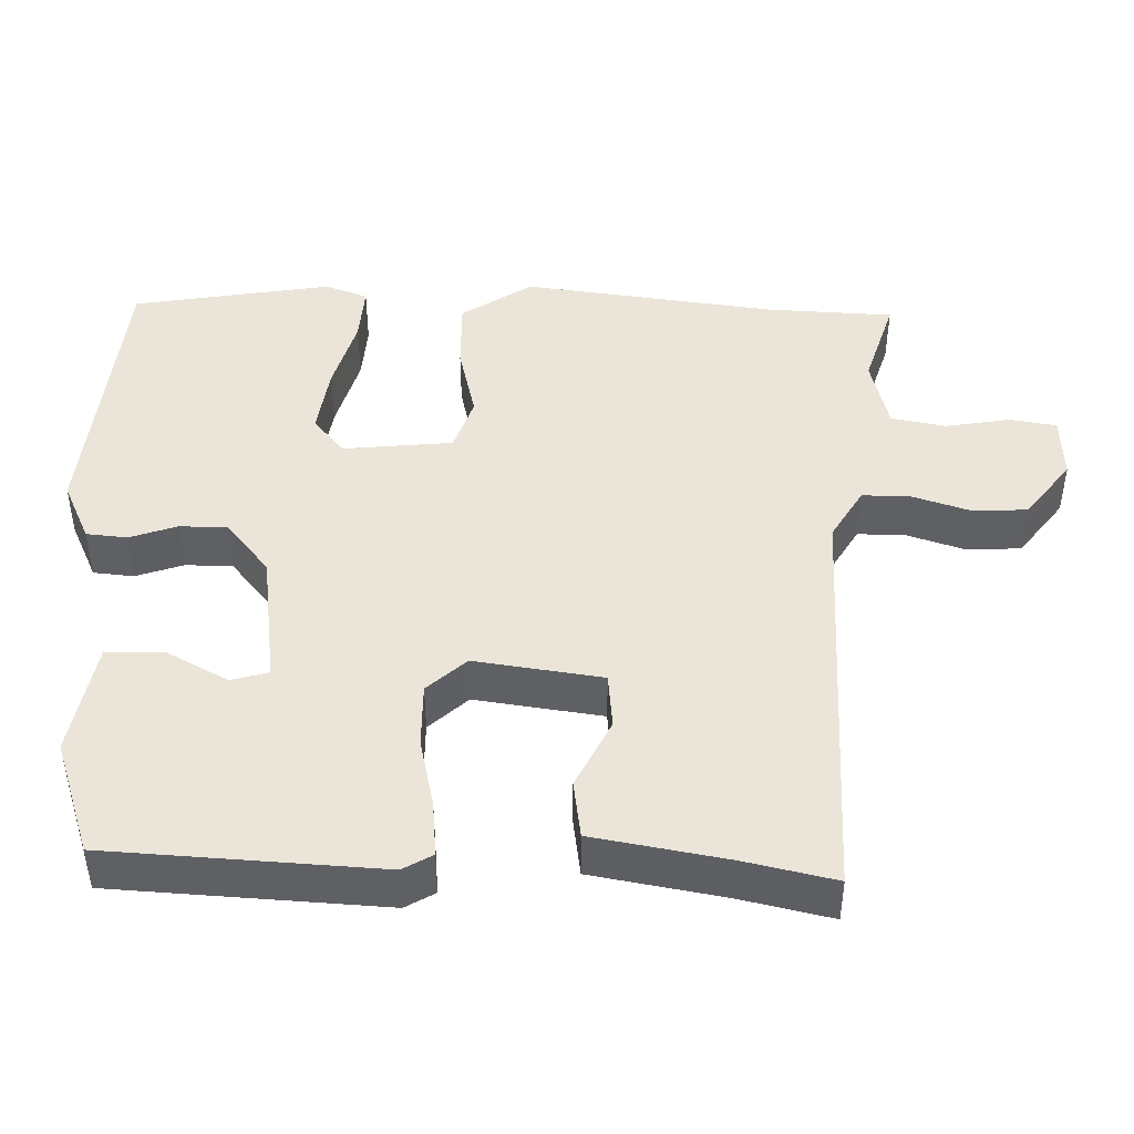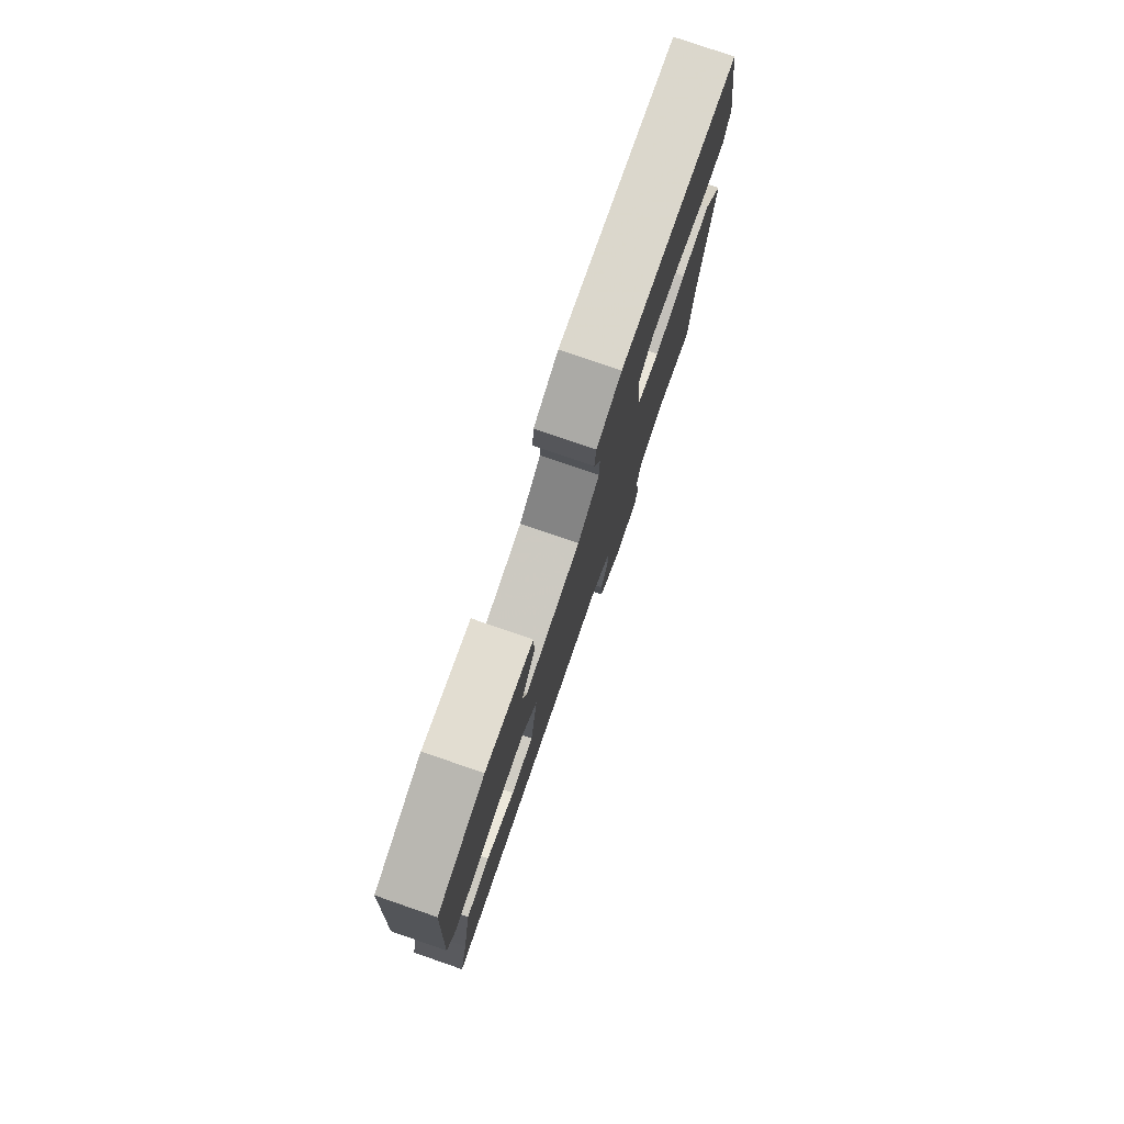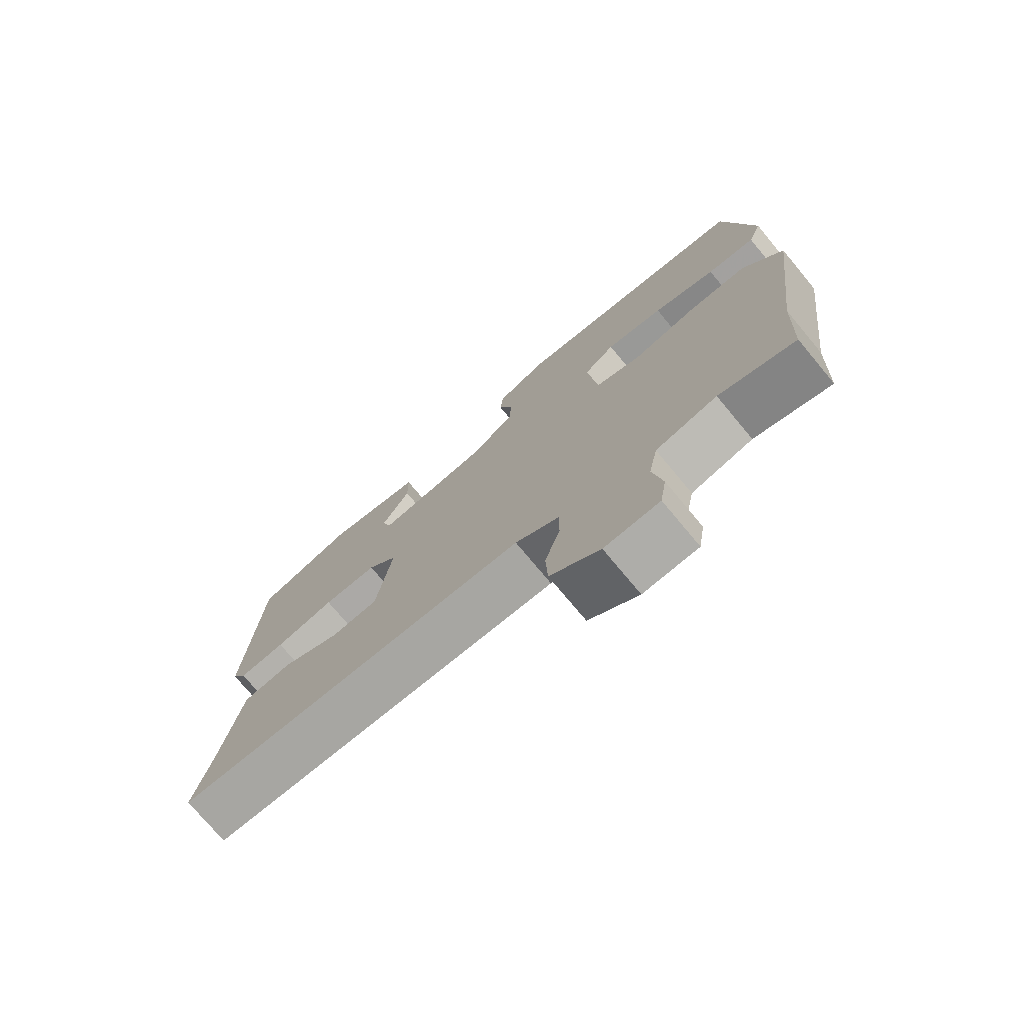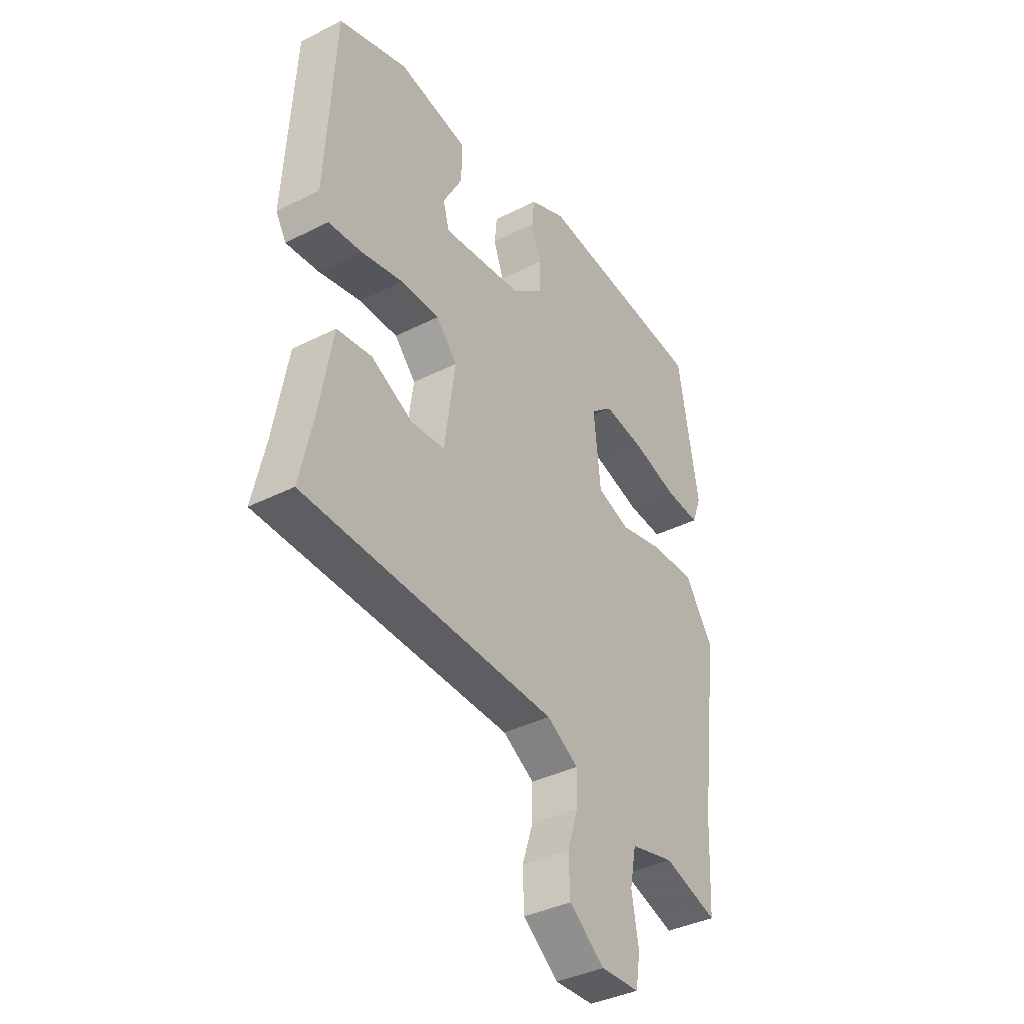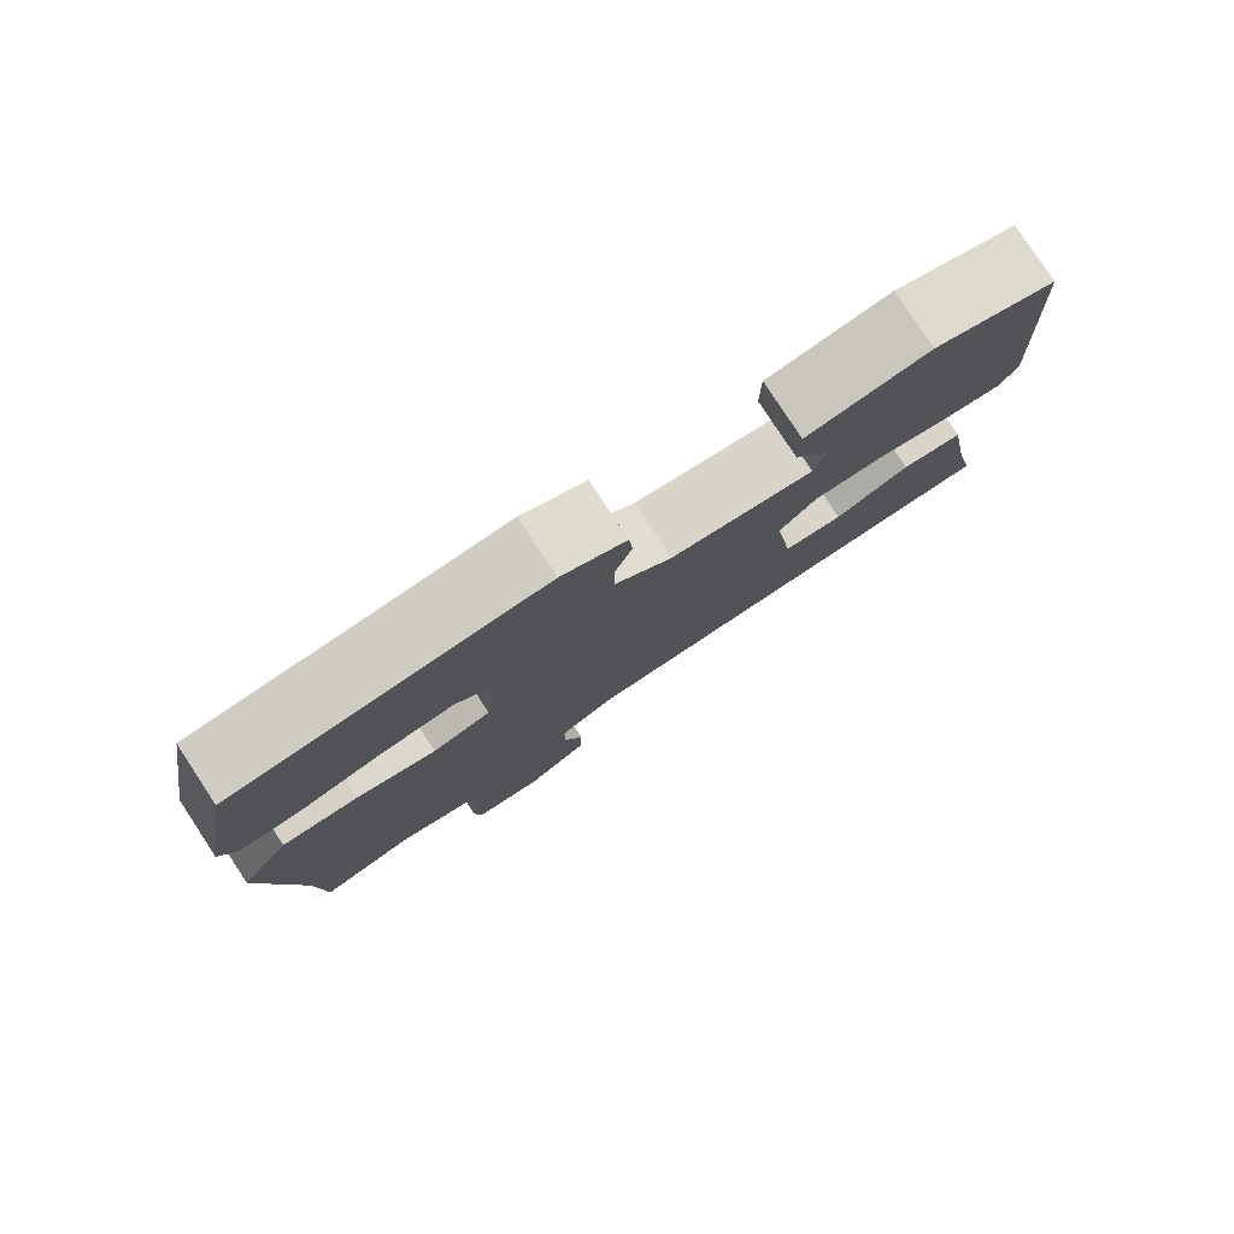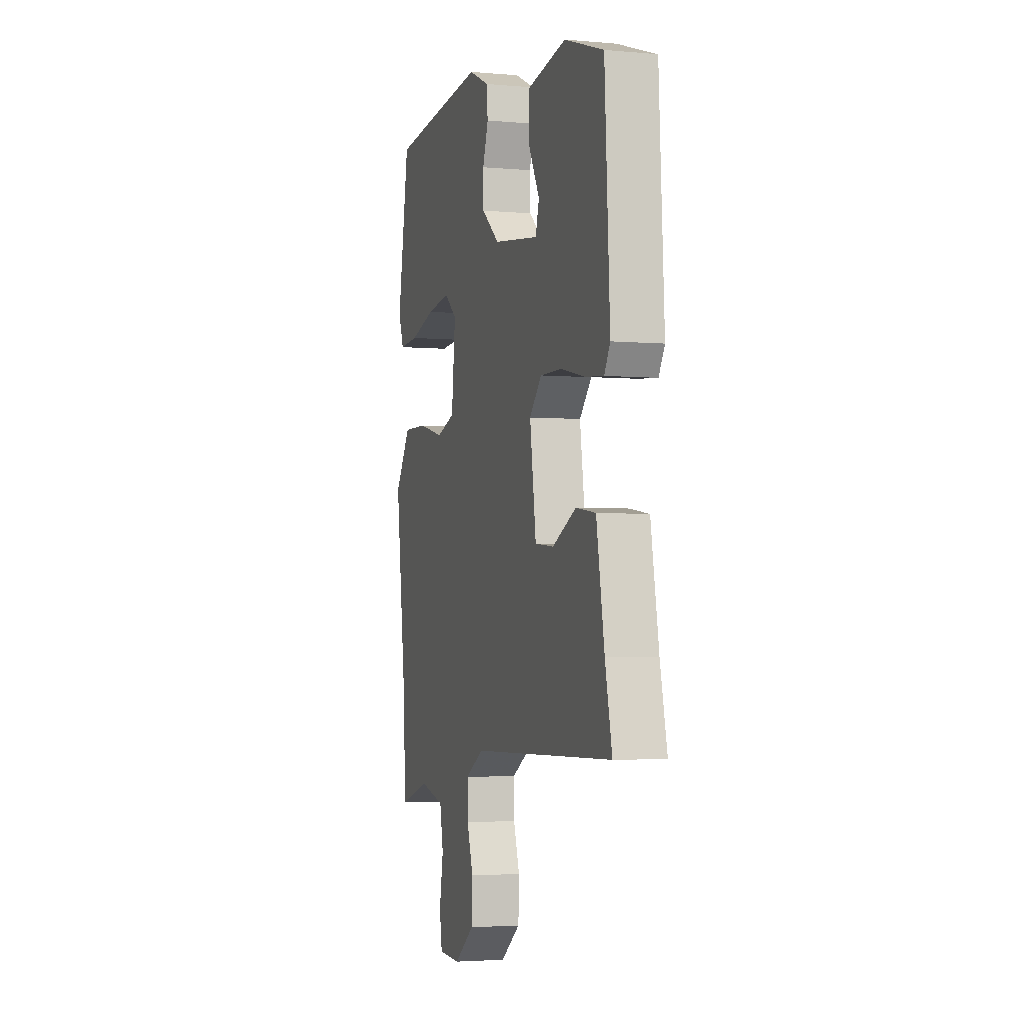
<metadata>
{"format":"obj","ext":"obj","renderer":"f3d","projection":"perspective","resolution":1024,"background":"white","views":[{"elev":45.0,"azim":91.4,"up":"+Y"},{"elev":78.7,"azim":109.0,"up":"+Z"},{"elev":-75.1,"azim":-140.2,"up":"+Z"},{"elev":-38.1,"azim":122.7,"up":"+Z"},{"elev":79.9,"azim":-33.3,"up":"+Z"},{"elev":-3.3,"azim":73.1,"up":"+Z"}]}
</metadata>
<code>
v 0.501 0.07 -0.45
v -0.059 0.07 -0.464
v -0.129 0.07 -0.505
v -0.128 0.07 -0.57
v -0.104 0.07 -0.644
v -0.107 0.07 -0.718
v -0.185 0.07 -0.777
v -0.271 0.07 -0.773
v -0.281 0.07 -0.711
v -0.266 0.07 -0.625
v -0.28 0.07 -0.553
v -0.377 0.07 -0.529
v -0.497 0.07 -0.566
v -0.505 0.07 -0.397
v -0.548 0.07 -0.062
v -0.486 0.07 0.031
v -0.39 0.07 0.029
v -0.29 0.07 0.005
v -0.217 0.07 0.029
v -0.202 0.07 0.174
v -0.251 0.07 0.215
v -0.343 0.07 0.202
v -0.443 0.07 0.174
v -0.52 0.07 0.169
v -0.541 0.07 0.225
v -0.496 0.07 0.489
v -0.113 0.07 0.524
v -0.033 0.07 0.487
v -0.028 0.07 0.433
v -0.05 0.07 0.37
v -0.049 0.07 0.307
v 0.021 0.07 0.25
v 0.2 0.07 0.226
v 0.214 0.07 0.275
v 0.17 0.07 0.357
v 0.171 0.07 0.433
v 0.324 0.07 0.46
v 0.477 0.07 0.408
v 0.497 0.07 0.049
v 0.474 0.07 0.01
v 0.401 0.07 0.017
v 0.307 0.07 0.038
v 0.222 0.07 0.039
v 0.175 0.07 -0.012
v 0.199 0.07 -0.181
v 0.273 0.07 -0.188
v 0.366 0.07 -0.143
v 0.443 0.07 -0.154
v 0.474 0.07 -0.329
v 0.501 0 -0.45
v -0.059 0 -0.464
v -0.129 0 -0.505
v -0.128 0 -0.57
v -0.104 0 -0.644
v -0.107 0 -0.718
v -0.185 0 -0.777
v -0.271 0 -0.773
v -0.281 0 -0.711
v -0.266 0 -0.625
v -0.28 0 -0.553
v -0.377 0 -0.529
v -0.497 0 -0.566
v -0.505 0 -0.397
v -0.548 0 -0.062
v -0.486 0 0.031
v -0.39 0 0.029
v -0.29 0 0.005
v -0.217 0 0.029
v -0.202 0 0.174
v -0.251 0 0.215
v -0.343 0 0.202
v -0.443 0 0.174
v -0.52 0 0.169
v -0.541 0 0.225
v -0.496 0 0.489
v -0.113 0 0.524
v -0.033 0 0.487
v -0.028 0 0.433
v -0.05 0 0.37
v -0.049 0 0.307
v 0.021 0 0.25
v 0.2 0 0.226
v 0.214 0 0.275
v 0.17 0 0.357
v 0.171 0 0.433
v 0.324 0 0.46
v 0.477 0 0.408
v 0.497 0 0.049
v 0.474 0 0.01
v 0.401 0 0.017
v 0.307 0 0.038
v 0.222 0 0.039
v 0.175 0 -0.012
v 0.199 0 -0.181
v 0.273 0 -0.188
v 0.366 0 -0.143
v 0.443 0 -0.154
v 0.474 0 -0.329
f 46 47 48 49
f 45 46 49 1
f 39 40 41 42
f 39 42 43
f 38 39 43
f 37 38 43 44
f 34 35 36 37
f 33 34 37 44
f 27 28 29 30
f 27 30 31
f 26 27 31
f 25 26 31 32
f 22 23 24 25
f 21 22 25
f 15 16 17 18
f 14 15 18
f 12 13 14 18
f 11 12 18 19
f 10 11 19
f 7 8 9 10
f 7 10 19 20
f 4 5 6 7
f 3 4 7 20
f 45 1 2
f 44 45 2 3
f 21 25 32 33
f 20 21 33 44
f 3 20 44
f 98 97 96 95
f 50 98 95 94
f 91 90 89 88
f 92 91 88
f 92 88 87
f 93 92 87 86
f 86 85 84 83
f 93 86 83 82
f 79 78 77 76
f 80 79 76
f 80 76 75
f 81 80 75 74
f 74 73 72 71
f 74 71 70
f 67 66 65 64
f 67 64 63
f 67 63 62 61
f 68 67 61 60
f 68 60 59
f 59 58 57 56
f 69 68 59 56
f 56 55 54 53
f 69 56 53 52
f 51 50 94
f 52 51 94 93
f 82 81 74 70
f 93 82 70 69
f 93 69 52
f 1 50 51 2
f 2 51 52 3
f 3 52 53 4
f 4 53 54 5
f 5 54 55 6
f 6 55 56 7
f 7 56 57 8
f 8 57 58 9
f 9 58 59 10
f 10 59 60 11
f 11 60 61 12
f 12 61 62 13
f 13 62 63 14
f 14 63 64 15
f 15 64 65 16
f 16 65 66 17
f 17 66 67 18
f 18 67 68 19
f 19 68 69 20
f 20 69 70 21
f 21 70 71 22
f 22 71 72 23
f 23 72 73 24
f 24 73 74 25
f 25 74 75 26
f 26 75 76 27
f 27 76 77 28
f 28 77 78 29
f 29 78 79 30
f 30 79 80 31
f 31 80 81 32
f 32 81 82 33
f 33 82 83 34
f 34 83 84 35
f 35 84 85 36
f 36 85 86 37
f 37 86 87 38
f 38 87 88 39
f 39 88 89 40
f 40 89 90 41
f 41 90 91 42
f 42 91 92 43
f 43 92 93 44
f 44 93 94 45
f 45 94 95 46
f 46 95 96 47
f 47 96 97 48
f 48 97 98 49
f 49 98 50 1

</code>
